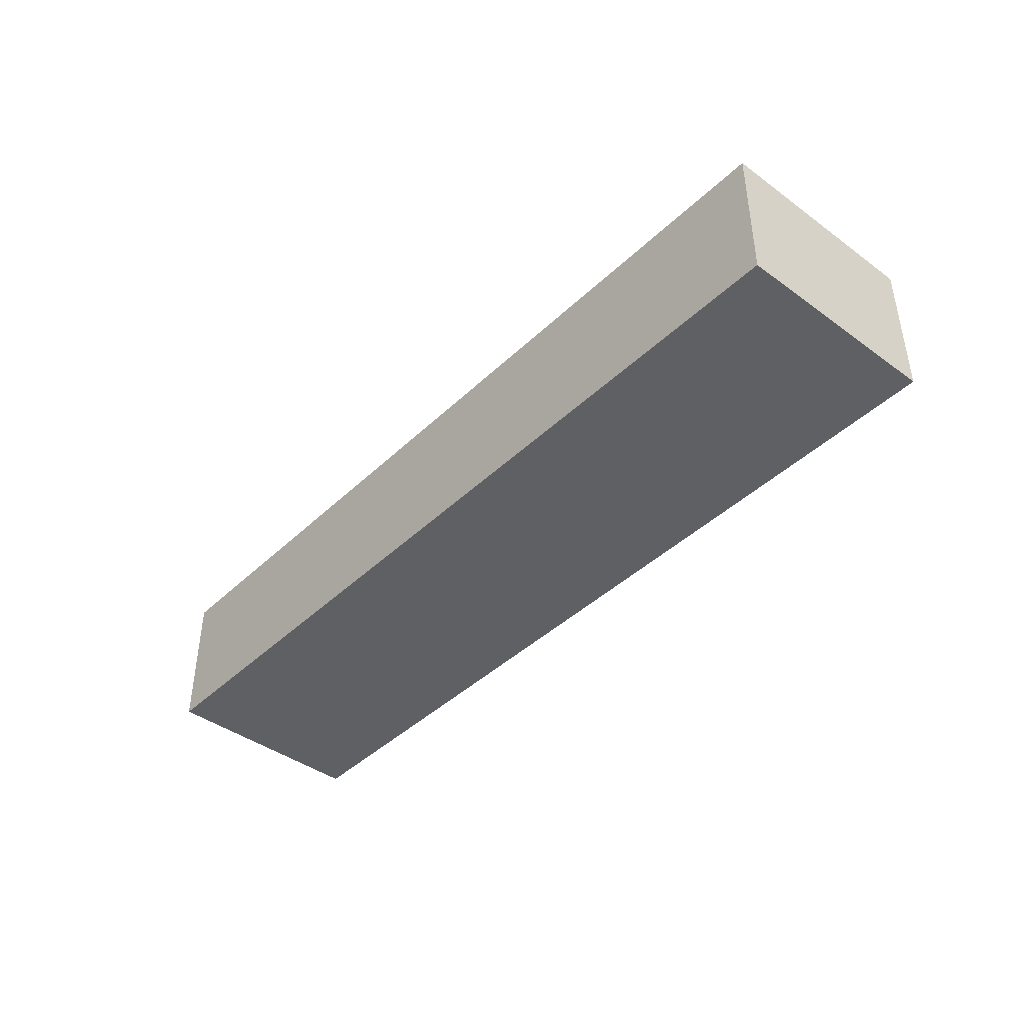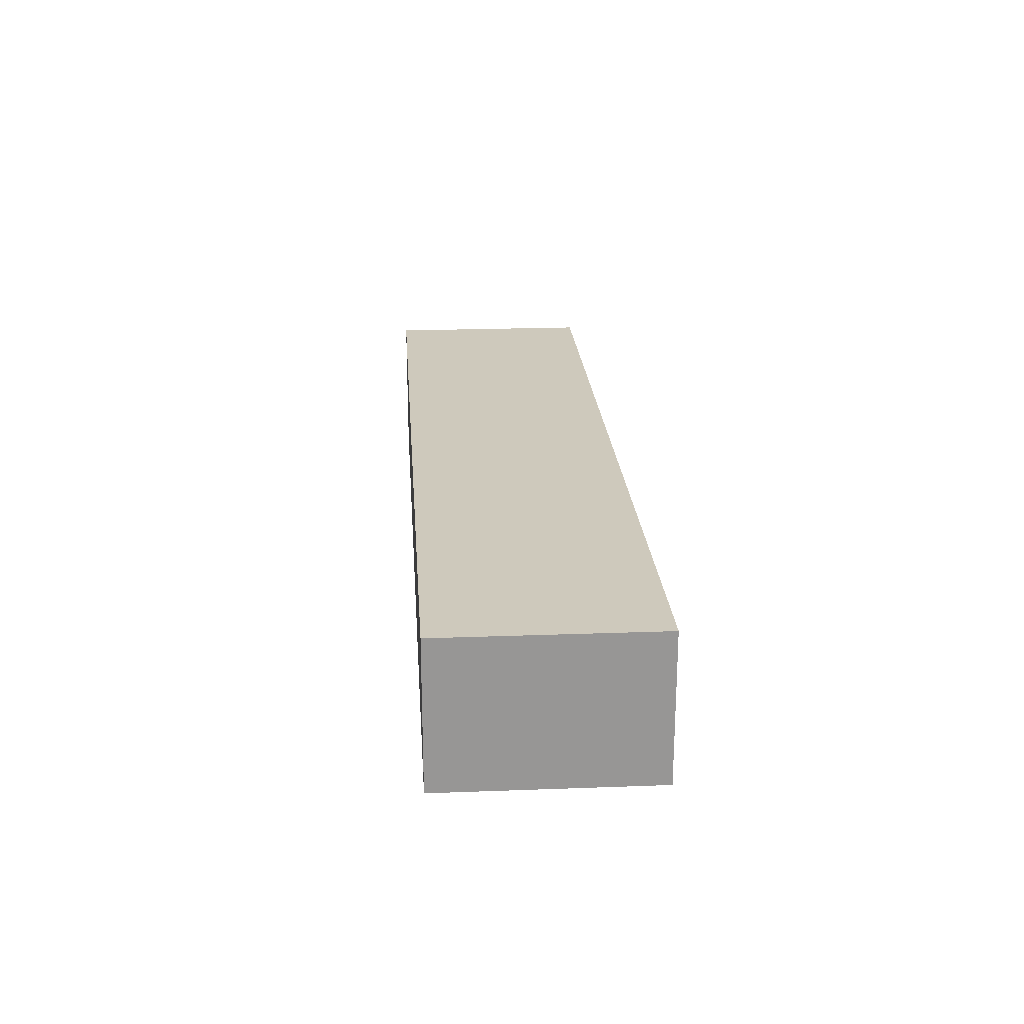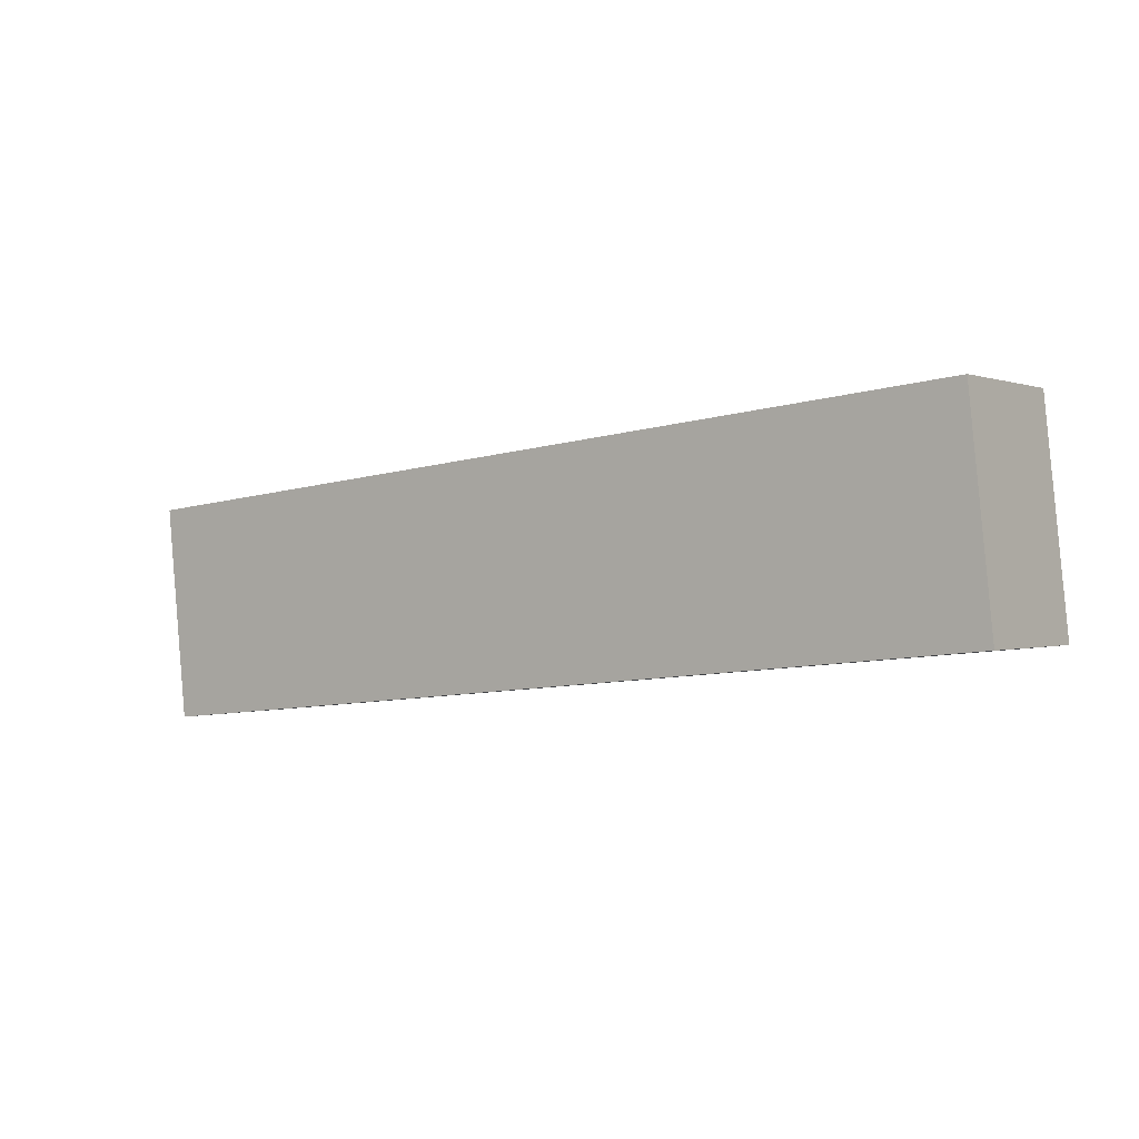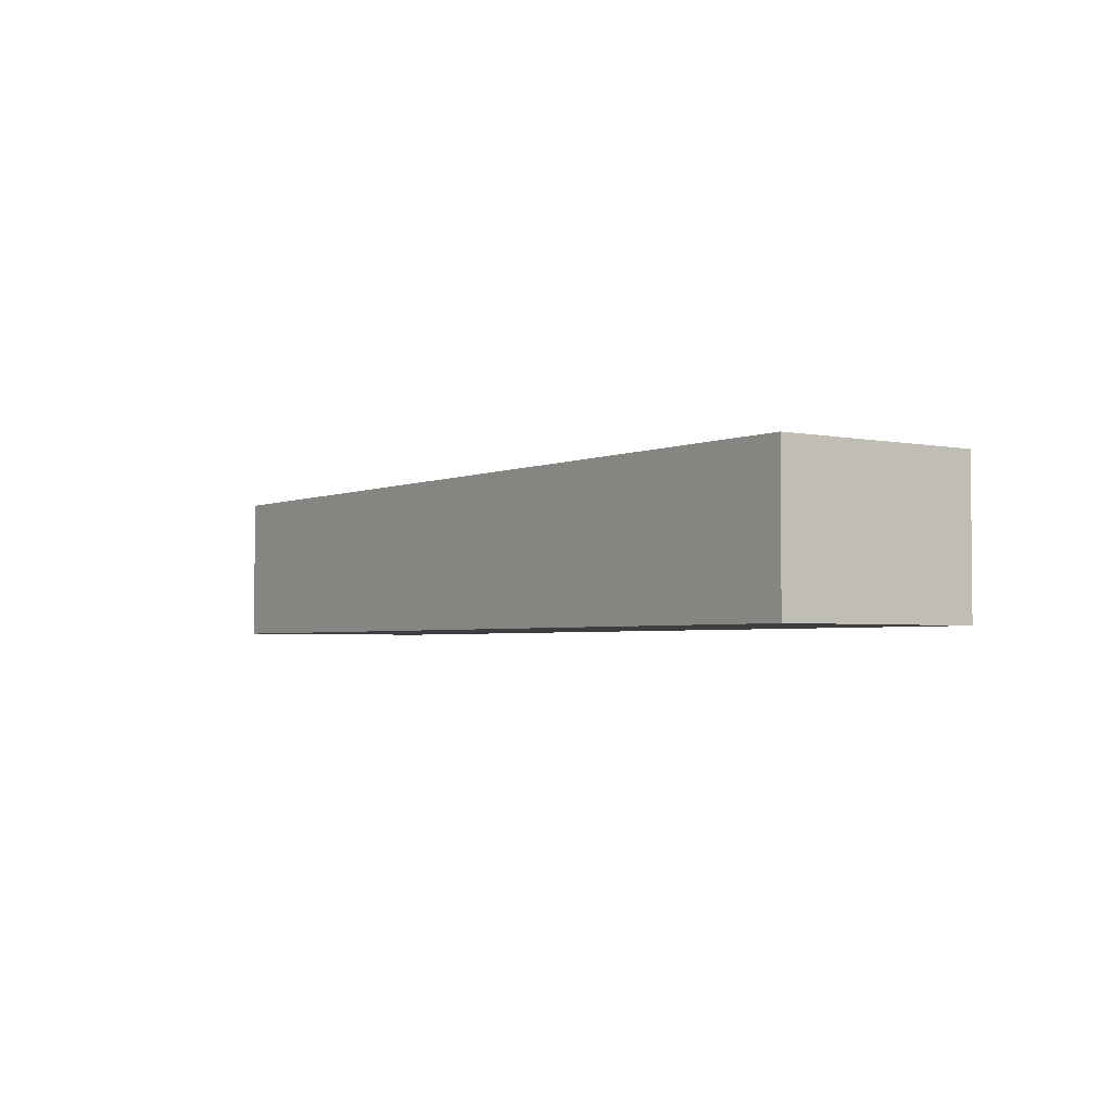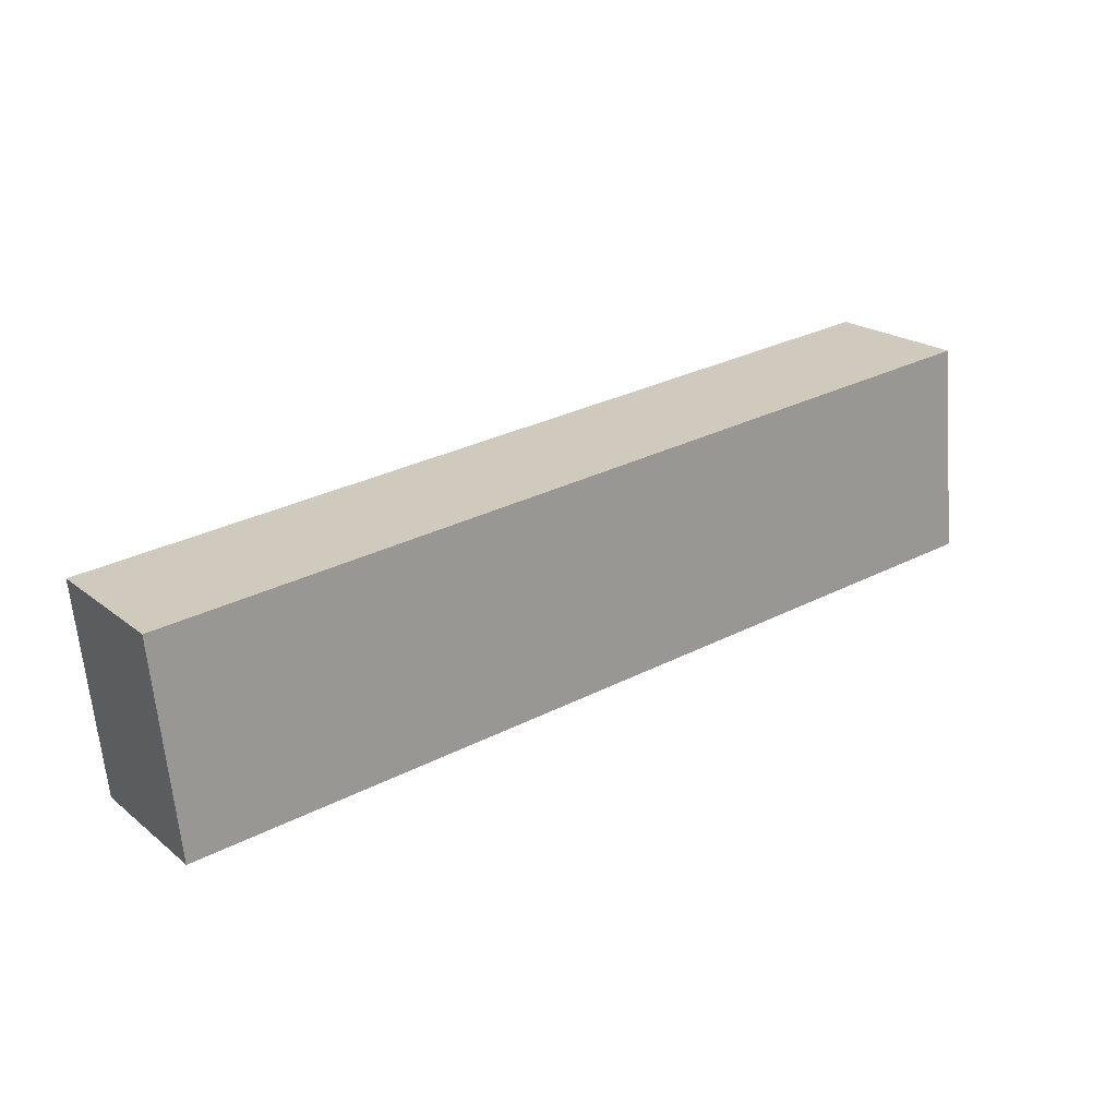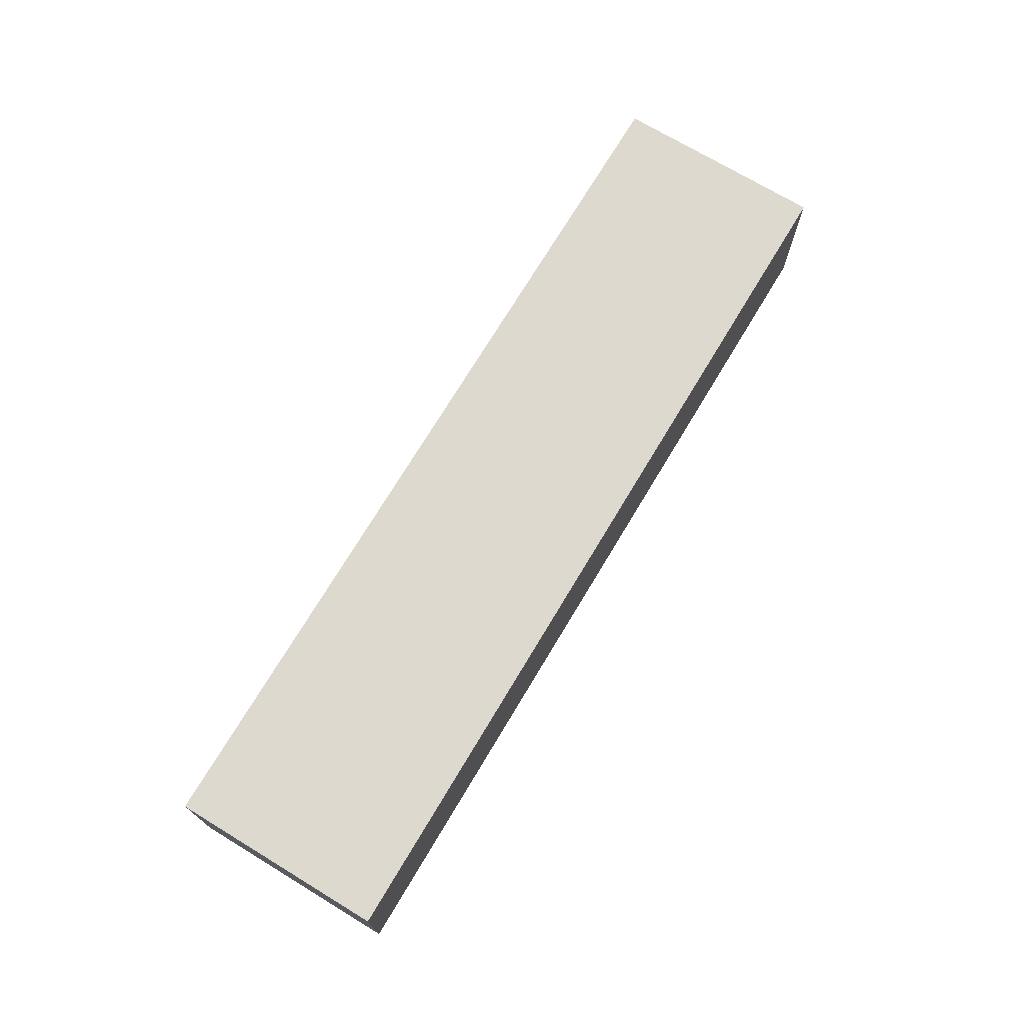
<metadata>
{"format":"obj","ext":"obj","renderer":"f3d","projection":"perspective","resolution":1024,"background":"white","views":[{"elev":-42.2,"azim":42.8,"up":"+Y"},{"elev":22.4,"azim":80.3,"up":"+Y"},{"elev":-0.1,"azim":36.0,"up":"+Z"},{"elev":-3.0,"azim":-131.3,"up":"+Y"},{"elev":20.8,"azim":-36.1,"up":"+Z"},{"elev":71.8,"azim":-64.8,"up":"+Y"}]}
</metadata>
<code>
v  0.719 4.787 -6.861
v  28.79 4.787 2.885
v  29.52 4.787 -4.015
v  0.042 4.787 0.004
v  0 4.787 2.931e-16
v  29.52 2.458e-16 -4.015
v  0.719 4.201e-16 -6.861
v  0 0 0
v  28.79 -1.767e-16 2.885
v  0.042 -2.449e-19 0.004
g defaultobject
f 1 2 3
f 2 1 4
f 4 1 5
f 6 1 3
f 1 6 7
f 7 5 1
f 5 7 8
f 8 4 5
f 4 8 2
f 2 8 9
f 9 8 10
f 9 3 2
f 3 9 6
f 6 8 7
f 8 6 10
f 10 6 9

</code>
